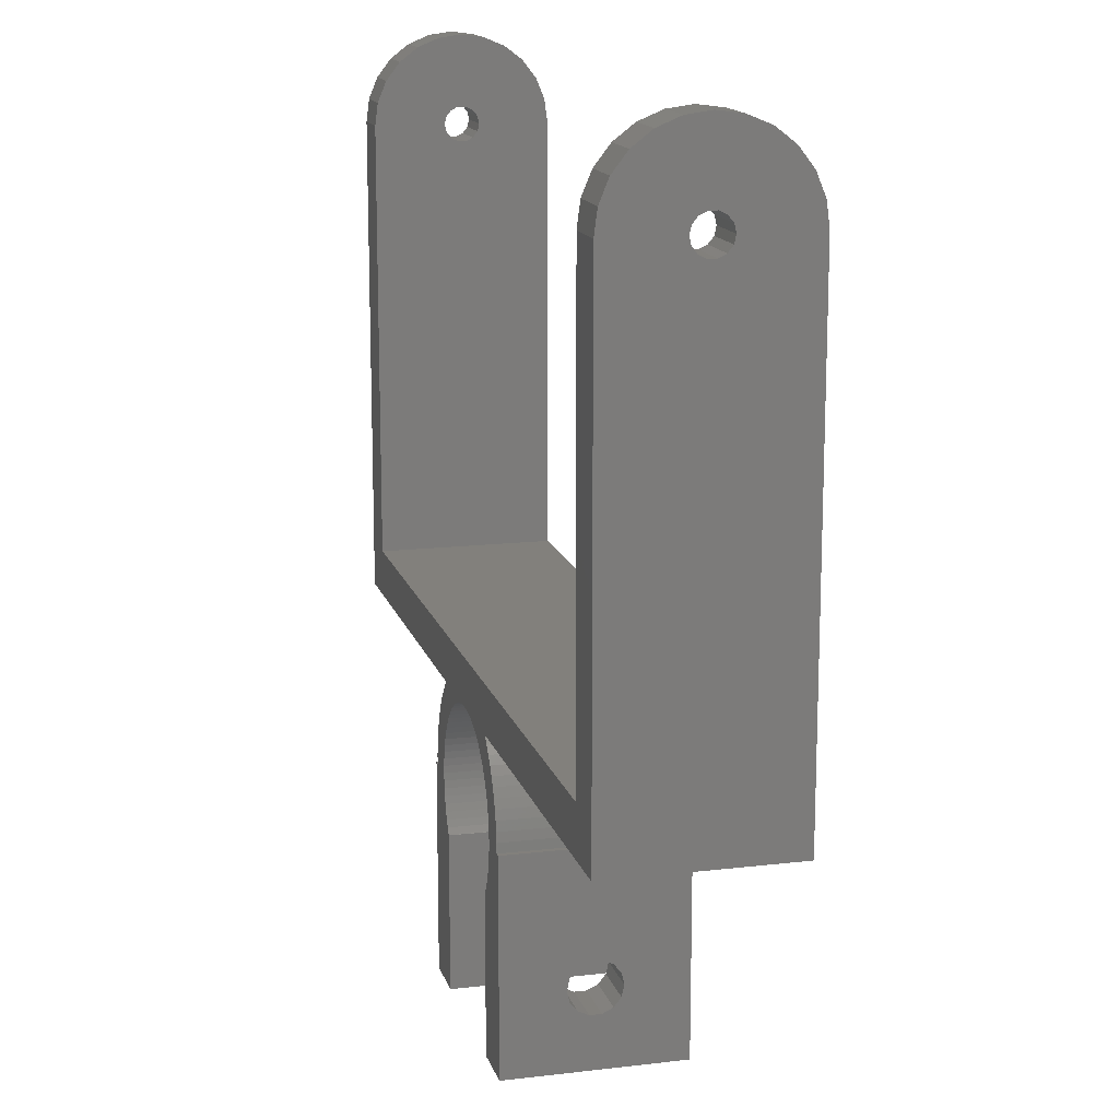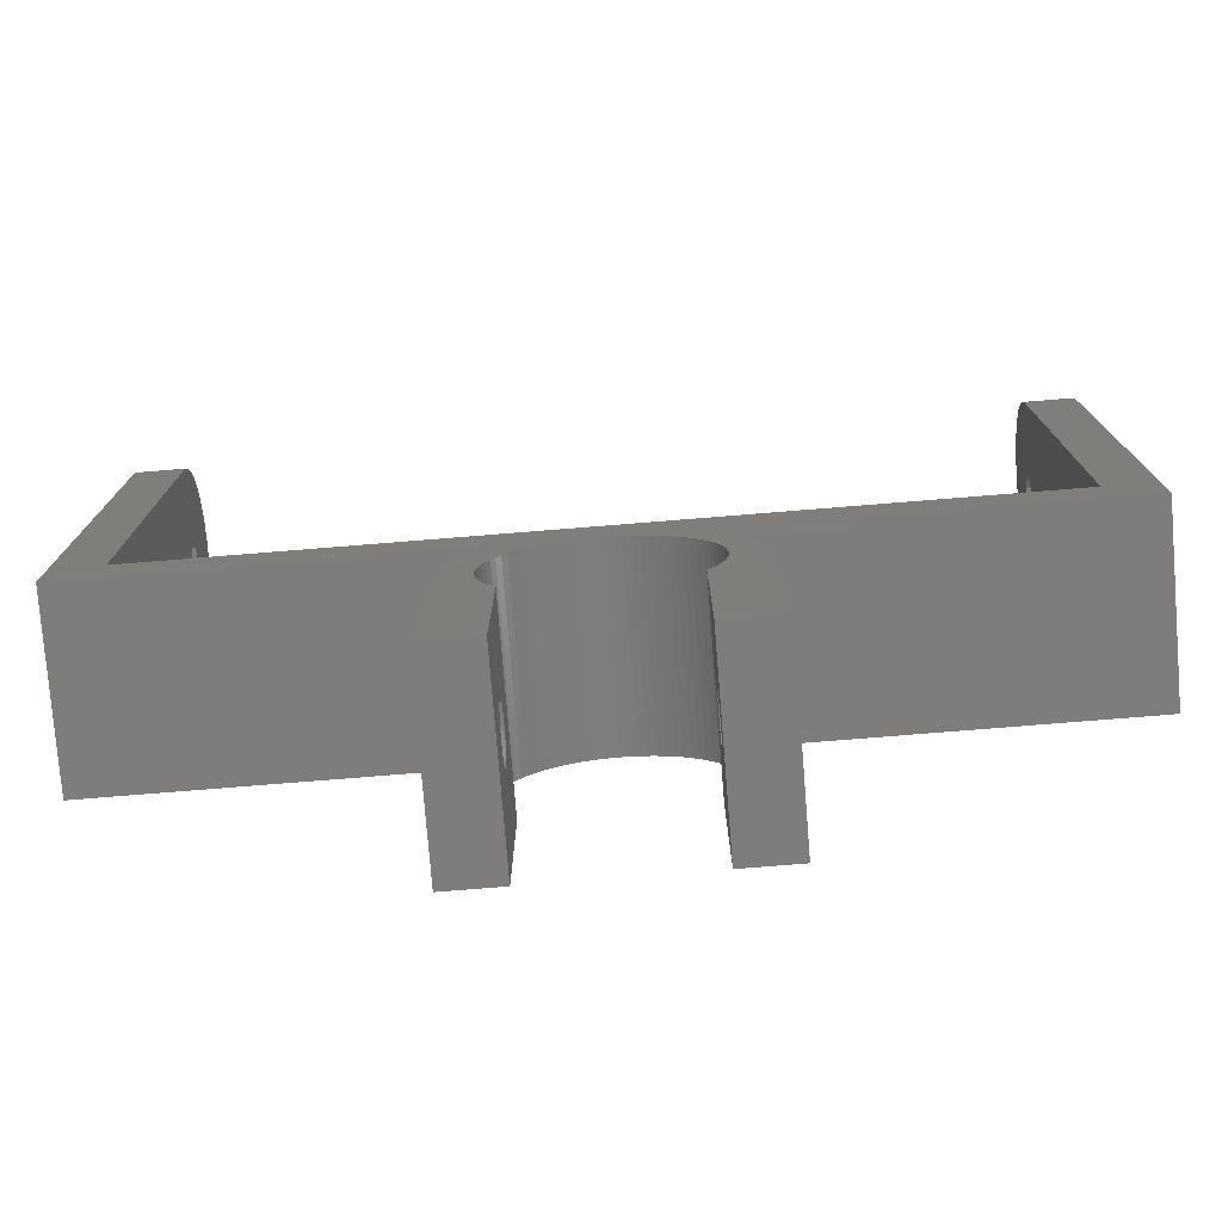
<metadata>
{"format":"stl","ext":"stl","renderer":"f3d","projection":"perspective","resolution":1024,"background":"white","views":[{"elev":14.7,"azim":-104.4,"up":"+Y"},{"elev":-77.3,"azim":4.6,"up":"+Y"}]}
</metadata>
<code>
# stl→obj: 402 verts, 816 faces
v -33.4 41.1 15
v -37.4 41.1 15
v -33.4 4 15
v 37.4 4 15
v 37.4 41.1 15
v 33.4 4 15
v 33.4 41.1 15
v 37.4 0 15
v 6.817 0 15
v 8.022 -1.198 15
v 6.121 -2.822 15
v 6.513 -3.318 15
v 6.852 -0.02772 15
v 5.692 -2.358 15
v 5.228 -1.929 15
v 4.732 -1.537 15
v 4.206 -1.186 15
v 3.655 -0.8774 15
v 3.081 -0.6128 15
v 2.488 -0.394 15
v 0 -7.629e-07 15
v 1.879 -0.2224 15
v 1.259 -0.09911 15
v 0.6316 -0.02482 15
v -7.46 -0.59 15
v -5.692 -2.358 15
v -6.852 -0.02772 15
v -5.228 -1.929 15
v -6.817 0 15
v -4.732 -1.537 15
v -4.206 -1.186 15
v -3.655 -0.8774 15
v -3.081 -0.6128 15
v -2.488 -0.394 15
v -1.879 -0.2224 15
v -1.259 -0.09911 15
v -0.6316 -0.02482 15
v -37.4 4 15
v -37.4 0 15
v 10.52 -7.222 15
v 8.025 -7.418 15
v 8.05 -8.05 15
v 8.535 -1.849 15
v 8.995 -2.538 15
v 7.951 -6.791 15
v 7.828 -6.171 15
v 7.656 -5.562 15
v 7.46 -0.59 15
v 7.437 -4.969 15
v 7.173 -4.395 15
v 6.864 -3.844 15
v 7.656 -10.54 15
v 11 -8.05 15
v 10.55 -8.05 15
v 10.42 -6.4 15
v 10.26 -5.587 15
v 10.03 -4.79 15
v 9.747 -4.013 15
v 9.4 -3.26 15
v 8.025 -8.682 15
v 7.951 -9.309 15
v 7.828 -9.929 15
v 7.437 -11.13 15
v 7.173 -11.7 15
v 11 -26.1 15
v 6.864 -12.26 15
v 6.513 -12.78 15
v 6.5 -12.8 15
v 6.5 -26.1 15
v -6.121 -2.822 15
v -8.022 -1.198 15
v -6.513 -3.318 15
v -8.535 -1.849 15
v -6.864 -3.844 15
v -8.995 -2.538 15
v -7.173 -4.395 15
v -9.4 -3.26 15
v -7.437 -4.969 15
v -9.747 -4.013 15
v -7.656 -5.562 15
v -10.03 -4.79 15
v -11 -26.1 15
v -6.5 -12.8 15
v -6.513 -12.78 15
v -6.864 -12.26 15
v -7.173 -11.7 15
v -11 -8.05 15
v -7.437 -11.13 15
v -7.656 -10.54 15
v -10.55 -8.05 15
v -7.828 -9.929 15
v -7.951 -9.309 15
v -8.025 -8.682 15
v -7.828 -6.171 15
v -10.26 -5.587 15
v -7.951 -6.791 15
v -10.42 -6.4 15
v -8.025 -7.418 15
v -10.52 -7.222 15
v -8.05 -8.05 15
v -6.5 -26.1 15
v 33.4 4 0
v -33.4 4 0
v 7.173 -11.7 0
v 11 -8.05 0
v 11 -26.1 0
v 7.437 -11.13 0
v 7.656 -10.54 0
v 10.55 -8.05 0
v 7.828 -9.929 0
v 8.025 -8.682 0
v 7.951 -9.309 0
v 8.05 -8.05 0
v 10.52 -7.222 0
v 8.025 -7.418 0
v 10.42 -6.4 0
v 7.951 -6.791 0
v 7.828 -6.171 0
v 10.26 -5.587 0
v 7.656 -5.562 0
v 10.03 -4.79 0
v 6.864 -12.26 0
v 6.513 -12.78 0
v 6.5 -12.8 0
v 6.5 -26.1 0
v 9.747 -4.013 0
v 7.437 -4.969 0
v 9.4 -3.26 0
v 7.173 -4.395 0
v 8.995 -2.538 0
v 6.864 -3.844 0
v 8.535 -1.849 0
v 6.513 -3.318 0
v 8.022 -1.198 0
v 6.121 -2.822 0
v 7.46 -0.59 0
v 5.692 -2.358 0
v 37.4 4 0
v 37.4 0 0
v 37.4 41.1 0
v 6.817 0 0
v 6.852 -0.02772 0
v 5.228 -1.929 0
v 4.732 -1.537 0
v 4.206 -1.186 0
v 3.655 -0.8774 0
v 3.081 -0.6128 0
v 2.488 -0.394 0
v 1.879 -0.2224 0
v 1.259 -0.09911 0
v 0.6316 -0.02482 0
v 0 -7.629e-07 0
v -6.817 0 0
v -0.6316 -0.02482 0
v -8.022 -1.198 0
v -6.121 -2.822 0
v -6.513 -3.318 0
v -6.852 -0.02772 0
v -5.692 -2.358 0
v -5.228 -1.929 0
v -4.732 -1.537 0
v -4.206 -1.186 0
v -3.655 -0.8774 0
v -3.081 -0.6128 0
v -2.488 -0.394 0
v -1.879 -0.2224 0
v -1.259 -0.09911 0
v -37.4 41.1 0
v -33.4 41.1 0
v -37.4 0 0
v -37.4 4 0
v 33.4 41.1 0
v -11 -26.1 0
v -6.5 -12.8 0
v -6.5 -26.1 0
v -6.513 -12.78 0
v -6.864 -12.26 0
v -7.173 -11.7 0
v -11 -8.05 0
v -7.437 -11.13 0
v -7.656 -10.54 0
v -10.55 -8.05 0
v -8.05 -8.05 0
v -8.025 -8.682 0
v -8.995 -2.538 0
v -8.535 -1.849 0
v -7.828 -9.929 0
v -10.52 -7.222 0
v -9.4 -3.26 0
v -9.747 -4.013 0
v -10.03 -4.79 0
v -10.26 -5.587 0
v -10.42 -6.4 0
v -7.951 -9.309 0
v -6.864 -3.844 0
v -7.173 -4.395 0
v -7.437 -4.969 0
v -7.46 -0.59 0
v -7.656 -5.562 0
v -7.828 -6.171 0
v -7.951 -6.791 0
v -8.025 -7.418 0
v -33.4 40.45 8.851
v -33.4 41.1 9
v -33.4 39.93 8.435
v -33.4 39.64 7.834
v -33.4 39.64 7.166
v -33.4 40.45 6.149
v -33.4 41.1 0.2556
v -33.4 41.1 6
v -33.4 39.93 6.565
v -33.4 43.04 0.2556
v -37.4 33.86 5.559
v -37.4 33.6 7.5
v -37.4 34.6 3.75
v -37.4 35.8 2.197
v -37.4 37.35 1.005
v -37.4 39.16 0.2556
v -37.4 33.86 9.441
v -37.4 34.6 11.25
v -37.4 35.8 12.8
v -37.4 39.16 14.74
v -37.4 37.35 14
v -37.4 43.04 0.2556
v -33.4 43.04 14.74
v -37.4 43.04 14.74
v -33.4 48.34 5.559
v -33.4 48.6 7.5
v -33.4 48.34 9.441
v -33.4 47.6 11.25
v -33.4 41.75 6.149
v -33.4 42.22 6.52
v -33.4 41.75 8.851
v -33.4 41.93 8.71
v -33.4 47.6 3.75
v -37.4 48.34 5.559
v -37.4 48.6 7.5
v -37.4 47.6 3.75
v -37.4 46.4 12.8
v -33.4 46.4 12.8
v -37.4 47.6 11.25
v -33.4 44.85 14
v -37.4 44.85 14
v -37.4 48.34 9.441
v -33.4 44.85 1.005
v -37.4 44.85 1.005
v -33.4 46.4 2.197
v -37.4 46.4 2.197
v -33.4 42.56 7.834
v -33.4 42.27 8.435
v -33.4 42.56 7.166
v -33.4 42.27 6.565
v -37.4 42.56 7.166
v -37.4 42.56 7.834
v -37.4 42.27 6.565
v -37.4 41.75 6.149
v -37.4 42.27 8.435
v -37.4 41.1 6
v -37.4 40.45 6.149
v -37.4 39.93 6.565
v -37.4 41.75 8.851
v -37.4 41.1 9
v -37.4 40.45 8.851
v -37.4 39.93 8.435
v -37.4 39.64 7.834
v -37.4 39.64 7.166
v 37.4 40.45 8.851
v 37.4 41.1 9
v 37.4 39.93 8.435
v 37.4 39.64 7.834
v 37.4 39.64 7.166
v 37.4 40.45 6.149
v 37.4 41.1 0.2556
v 37.4 41.1 6
v 37.4 39.93 6.565
v 37.4 43.04 0.2556
v 33.4 33.86 5.559
v 33.4 33.6 7.5
v 33.4 34.6 3.75
v 33.4 35.8 2.197
v 33.4 37.35 1.005
v 33.4 39.16 0.2556
v 33.4 33.86 9.441
v 33.4 34.6 11.25
v 33.4 35.8 12.8
v 33.4 39.16 14.74
v 33.4 37.35 14
v 33.4 43.04 0.2556
v 33.4 43.04 14.74
v 37.4 43.04 14.74
v 37.4 48.34 5.559
v 37.4 48.6 7.5
v 37.4 48.34 9.441
v 37.4 47.6 11.25
v 37.4 41.75 6.149
v 37.4 42.22 6.52
v 37.4 41.75 8.851
v 37.4 41.93 8.71
v 37.4 47.6 3.75
v 33.4 48.34 5.559
v 33.4 48.6 7.5
v 33.4 47.6 3.75
v 33.4 46.4 12.8
v 37.4 46.4 12.8
v 33.4 47.6 11.25
v 37.4 44.85 14
v 33.4 44.85 14
v 33.4 48.34 9.441
v 37.4 44.85 1.005
v 33.4 44.85 1.005
v 37.4 46.4 2.197
v 33.4 46.4 2.197
v 37.4 42.56 7.834
v 37.4 42.27 8.435
v 37.4 42.56 7.166
v 37.4 42.27 6.565
v 33.4 42.56 7.166
v 33.4 42.56 7.834
v 33.4 42.27 6.565
v 33.4 41.75 6.149
v 33.4 42.27 8.435
v 33.4 41.1 6
v 33.4 40.45 6.149
v 33.4 39.93 6.565
v 33.4 41.75 8.851
v 33.4 41.1 9
v 33.4 40.45 8.851
v 33.4 39.93 8.435
v 33.4 39.64 7.834
v 33.4 39.64 7.166
v -11 -17.16 6.999
v -11 -17.59 6.097
v -11 -18.37 5.473
v -11 -19.31 5.259
v -11 -19.35 5.25
v -11 -19.39 5.259
v -11 -21.54 6.999
v -11 -21.54 8.001
v -11 -21.11 6.097
v -11 -20.33 5.473
v -11 -17.16 8.001
v -11 -17.59 8.903
v -11 -18.37 9.527
v -11 -18.41 9.536
v -11 -19.35 9.75
v -11 -20.29 9.536
v -11 -20.33 9.527
v -11 -21.11 8.903
v 11 -17.16 8.001
v 11 -17.59 8.903
v 11 -18.37 9.527
v 11 -19.31 9.741
v 11 -19.35 9.75
v 11 -19.39 9.741
v 11 -21.54 8.001
v 11 -21.54 6.999
v 11 -21.11 8.903
v 11 -20.33 9.527
v 11 -17.16 6.999
v 11 -17.59 6.097
v 11 -18.37 5.473
v 11 -18.41 5.464
v 11 -19.35 5.25
v 11 -20.29 5.464
v 11 -20.33 5.473
v 11 -21.11 6.097
v -6.5 -17.16 8.001
v -6.5 -17.59 8.903
v -6.5 -18.37 9.527
v -6.5 -18.6 9.578
v -6.5 -19.35 9.75
v -6.5 -20.1 9.578
v -6.5 -21.54 8.001
v -6.5 -21.54 6.999
v -6.5 -21.11 8.903
v -6.5 -20.33 9.527
v -6.5 -17.16 6.999
v -6.5 -17.59 6.097
v -6.5 -18.37 5.473
v -6.5 -19.13 5.301
v -6.5 -19.35 5.25
v -6.5 -19.57 5.301
v -6.5 -20.33 5.473
v -6.5 -21.11 6.097
v 6.5 -17.16 6.999
v 6.5 -17.59 6.097
v 6.5 -18.37 5.473
v 6.5 -18.6 5.422
v 6.5 -19.35 5.25
v 6.5 -20.1 5.422
v 6.5 -21.54 6.999
v 6.5 -21.54 8.001
v 6.5 -21.11 6.097
v 6.5 -20.33 5.473
v 6.5 -17.16 8.001
v 6.5 -17.59 8.903
v 6.5 -18.37 9.527
v 6.5 -19.13 9.699
v 6.5 -19.35 9.75
v 6.5 -19.57 9.699
v 6.5 -20.33 9.527
v 6.5 -21.11 8.903
f 1 2 3
f 4 5 6
f 6 5 7
f 4 6 8
f 6 9 8
f 10 11 12
f 13 14 11
f 13 15 14
f 9 16 15
f 9 17 16
f 9 18 17
f 9 19 18
f 9 20 19
f 21 9 6
f 9 22 20
f 9 23 22
f 9 24 23
f 9 21 24
f 3 21 6
f 25 26 27
f 28 27 26
f 27 28 29
f 30 29 28
f 31 29 30
f 32 29 31
f 33 29 32
f 34 29 33
f 35 29 34
f 36 29 35
f 37 29 36
f 29 21 3
f 21 29 37
f 38 3 2
f 39 3 38
f 3 39 29
f 40 41 42
f 12 43 10
f 44 45 41
f 44 46 45
f 44 47 46
f 11 10 48
f 44 49 47
f 44 50 49
f 44 51 50
f 11 48 13
f 15 13 9
f 43 12 51
f 52 53 54
f 42 54 40
f 41 40 55
f 41 55 56
f 41 56 57
f 41 57 58
f 41 58 59
f 41 59 44
f 51 44 43
f 54 42 60
f 54 60 61
f 54 61 62
f 54 62 52
f 53 52 63
f 53 63 64
f 53 64 65
f 66 65 64
f 67 65 66
f 68 65 67
f 65 68 69
f 26 25 70
f 71 70 25
f 70 71 72
f 73 72 71
f 72 73 74
f 75 74 73
f 74 75 76
f 77 76 75
f 76 77 78
f 79 78 77
f 78 79 80
f 81 80 79
f 82 83 84
f 82 84 85
f 82 85 86
f 87 86 88
f 87 88 89
f 90 89 91
f 90 91 92
f 90 92 93
f 80 81 94
f 95 94 81
f 94 95 96
f 97 96 95
f 96 97 98
f 99 98 97
f 98 99 100
f 90 100 99
f 100 90 93
f 89 90 87
f 86 87 82
f 83 82 101
f 102 3 6
f 3 102 103
f 104 105 106
f 107 105 104
f 105 108 109
f 110 109 108
f 111 109 112
f 109 113 114
f 114 115 116
f 117 116 115
f 118 119 117
f 120 121 118
f 119 118 121
f 116 117 119
f 115 114 113
f 113 109 111
f 112 109 110
f 108 105 107
f 106 122 104
f 106 123 122
f 124 106 125
f 106 124 123
f 121 120 126
f 127 126 120
f 126 127 128
f 129 128 127
f 128 129 130
f 131 130 129
f 130 131 132
f 133 132 131
f 132 133 134
f 135 134 133
f 134 135 136
f 137 136 135
f 102 138 139
f 138 102 140
f 141 102 139
f 136 137 142
f 143 142 137
f 142 143 141
f 144 141 143
f 145 141 144
f 146 141 145
f 147 141 146
f 148 141 147
f 149 141 148
f 150 141 149
f 151 141 150
f 152 141 151
f 141 152 102
f 153 152 154
f 155 156 157
f 158 159 156
f 158 160 159
f 153 161 160
f 153 162 161
f 153 163 162
f 153 164 163
f 153 165 164
f 153 166 165
f 153 167 166
f 153 154 167
f 152 153 103
f 152 103 102
f 103 168 169
f 170 103 153
f 171 103 170
f 103 171 168
f 140 102 172
f 173 174 175
f 174 173 176
f 176 173 177
f 177 173 178
f 179 178 173
f 178 179 180
f 180 179 181
f 182 181 179
f 182 183 184
f 183 185 186
f 181 182 187
f 183 182 188
f 183 189 185
f 183 190 189
f 183 191 190
f 183 192 191
f 183 193 192
f 183 188 193
f 187 182 194
f 194 182 184
f 160 158 153
f 186 157 195
f 186 195 196
f 186 196 197
f 156 198 158
f 186 197 199
f 186 199 200
f 186 200 201
f 156 155 198
f 186 201 202
f 186 202 183
f 157 186 155
f 1 203 204
f 1 205 203
f 1 206 205
f 206 3 207
f 3 206 1
f 208 209 210
f 211 209 208
f 207 209 211
f 209 207 169
f 103 207 3
f 207 103 169
f 212 209 169
f 213 171 214
f 215 171 213
f 216 171 215
f 217 171 216
f 218 171 217
f 171 218 168
f 38 214 171
f 214 38 219
f 219 38 220
f 220 38 221
f 222 38 2
f 223 38 222
f 221 38 223
f 168 212 169
f 168 224 212
f 225 2 1
f 226 2 225
f 212 227 228
f 229 230 212
f 231 212 232
f 210 212 231
f 212 210 209
f 1 233 234
f 233 1 204
f 212 235 227
f 227 236 237
f 235 236 227
f 236 235 238
f 230 239 240
f 239 230 241
f 240 242 212
f 239 242 240
f 242 239 243
f 229 241 230
f 241 229 244
f 224 245 212
f 245 224 246
f 247 238 235
f 238 247 248
f 212 247 235
f 227 237 228
f 237 244 228
f 230 240 212
f 243 225 242
f 225 243 226
f 225 249 212
f 225 250 249
f 225 234 250
f 234 225 1
f 251 212 249
f 252 212 251
f 212 252 232
f 246 247 245
f 247 246 248
f 212 245 247
f 228 244 229
f 228 229 212
f 242 225 212
f 253 237 236
f 253 236 238
f 254 237 253
f 255 238 248
f 237 254 244
f 256 248 246
f 244 254 241
f 256 246 224
f 257 241 254
f 241 257 239
f 238 255 253
f 248 256 255
f 258 224 168
f 224 258 256
f 218 258 168
f 258 218 259
f 217 259 218
f 259 216 260
f 216 259 217
f 261 239 257
f 239 261 243
f 243 261 226
f 262 226 261
f 262 2 226
f 222 262 263
f 221 263 264
f 220 264 265
f 262 222 2
f 215 260 216
f 260 215 266
f 263 223 222
f 213 266 215
f 263 221 223
f 214 266 213
f 264 220 221
f 266 214 265
f 265 219 220
f 265 214 219
f 256 210 231
f 210 256 258
f 262 233 204
f 233 262 261
f 255 232 252
f 256 232 255
f 232 256 231
f 254 250 257
f 250 254 249
f 263 204 203
f 204 263 262
f 255 251 253
f 251 255 252
f 261 234 233
f 257 234 261
f 234 257 250
f 258 208 210
f 208 258 259
f 207 265 206
f 265 207 266
f 253 249 254
f 249 253 251
f 211 266 207
f 266 211 260
f 259 211 208
f 211 259 260
f 206 264 205
f 264 206 265
f 264 203 205
f 203 264 263
f 5 267 268
f 5 269 267
f 5 270 269
f 270 4 271
f 4 270 5
f 272 273 274
f 275 273 272
f 271 273 275
f 273 271 140
f 138 271 4
f 271 138 140
f 276 273 140
f 277 102 278
f 279 102 277
f 280 102 279
f 281 102 280
f 282 102 281
f 102 282 172
f 6 278 102
f 278 6 283
f 283 6 284
f 284 6 285
f 286 6 7
f 287 6 286
f 285 6 287
f 172 276 140
f 276 172 288
f 289 5 290
f 5 289 7
f 276 291 292
f 293 294 276
f 295 276 296
f 274 276 295
f 276 274 273
f 5 297 298
f 297 5 268
f 276 299 291
f 291 300 301
f 299 300 291
f 300 299 302
f 294 303 304
f 303 294 305
f 304 306 276
f 303 306 304
f 306 303 307
f 293 305 294
f 305 293 308
f 288 309 276
f 309 288 310
f 311 302 299
f 302 311 312
f 276 311 299
f 291 301 292
f 301 308 292
f 294 304 276
f 307 290 306
f 290 307 289
f 290 313 276
f 290 314 313
f 290 298 314
f 298 290 5
f 315 276 313
f 316 276 315
f 276 316 296
f 310 311 309
f 311 310 312
f 276 309 311
f 292 308 293
f 292 293 276
f 306 290 276
f 317 301 300
f 317 300 302
f 318 301 317
f 319 302 312
f 301 318 308
f 320 312 310
f 308 318 305
f 320 310 288
f 321 305 318
f 305 321 303
f 302 319 317
f 312 320 319
f 322 288 172
f 288 322 320
f 282 322 172
f 322 282 323
f 281 323 282
f 323 280 324
f 280 323 281
f 325 303 321
f 303 325 307
f 307 325 289
f 326 289 325
f 326 7 289
f 286 326 327
f 285 327 328
f 284 328 329
f 326 286 7
f 279 324 280
f 324 279 330
f 327 287 286
f 277 330 279
f 327 285 287
f 278 330 277
f 328 284 285
f 330 278 329
f 329 283 284
f 329 278 283
f 320 274 295
f 274 320 322
f 326 297 268
f 297 326 325
f 316 319 296
f 320 296 319
f 296 320 295
f 318 314 321
f 314 318 313
f 327 268 267
f 268 327 326
f 319 315 317
f 315 319 316
f 325 298 297
f 321 298 325
f 298 321 314
f 322 272 274
f 272 322 323
f 271 329 270
f 329 271 330
f 317 313 318
f 313 317 315
f 275 330 271
f 330 275 324
f 323 275 272
f 275 323 324
f 270 328 269
f 328 270 329
f 328 267 269
f 267 328 327
f 54 114 40
f 114 54 109
f 182 99 188
f 99 182 90
f 10 136 48
f 136 10 134
f 158 25 27
f 25 158 198
f 58 128 59
f 128 58 126
f 190 77 189
f 77 190 79
f 55 119 56
f 119 55 116
f 40 116 55
f 116 40 114
f 56 121 57
f 121 56 119
f 44 132 43
f 132 44 130
f 43 134 10
f 134 43 132
f 59 130 44
f 130 59 128
f 136 13 48
f 13 136 142
f 193 95 192
f 95 193 97
f 185 73 186
f 73 185 75
f 155 25 198
f 25 155 71
f 189 75 185
f 75 189 77
f 191 79 190
f 79 191 81
f 188 97 193
f 97 188 99
f 57 126 58
f 126 57 121
f 186 71 155
f 71 186 73
f 192 81 191
f 81 192 95
f 153 27 29
f 27 153 158
f 142 9 13
f 9 142 141
f 179 331 87
f 179 332 331
f 179 333 332
f 179 334 333
f 179 335 334
f 173 335 179
f 335 173 336
f 337 173 338
f 339 173 337
f 340 173 339
f 336 173 340
f 341 87 331
f 342 87 341
f 343 87 342
f 344 87 343
f 345 87 344
f 82 345 346
f 82 346 347
f 82 338 173
f 345 82 87
f 348 82 347
f 338 82 348
f 53 349 105
f 53 350 349
f 53 351 350
f 53 352 351
f 53 353 352
f 65 353 53
f 353 65 354
f 355 65 356
f 357 65 355
f 358 65 357
f 354 65 358
f 359 105 349
f 360 105 359
f 361 105 360
f 362 105 361
f 363 105 362
f 106 363 364
f 106 364 365
f 106 356 65
f 363 106 105
f 366 106 365
f 356 106 366
f 173 101 82
f 101 173 175
f 125 65 69
f 65 125 106
f 105 54 53
f 54 105 109
f 182 87 90
f 87 182 179
f 113 41 115
f 41 113 42
f 100 202 98
f 202 100 183
f 152 24 21
f 24 152 151
f 135 14 137
f 14 135 11
f 159 28 26
f 28 159 160
f 164 34 33
f 34 164 165
f 120 49 127
f 49 120 47
f 147 18 19
f 18 147 146
f 145 16 17
f 16 145 144
f 78 196 76
f 196 78 197
f 72 156 70
f 156 72 157
f 166 36 35
f 36 166 167
f 83 176 84
f 176 83 174
f 88 181 89
f 181 88 180
f 117 46 118
f 46 117 45
f 115 45 117
f 45 115 41
f 118 47 120
f 47 118 46
f 129 51 131
f 51 129 50
f 131 12 133
f 12 131 51
f 127 50 129
f 50 127 49
f 149 20 22
f 20 149 148
f 148 19 20
f 19 148 147
f 150 22 23
f 22 150 149
f 146 17 18
f 17 146 145
f 143 14 15
f 14 143 137
f 94 199 80
f 199 94 200
f 74 157 72
f 157 74 195
f 76 195 74
f 195 76 196
f 80 197 78
f 197 80 199
f 96 200 94
f 200 96 201
f 162 32 31
f 32 162 163
f 163 33 32
f 33 163 164
f 161 31 30
f 31 161 162
f 165 35 34
f 35 165 166
f 154 21 37
f 21 154 152
f 111 42 113
f 42 111 60
f 85 178 86
f 178 85 177
f 86 180 88
f 180 86 178
f 84 177 85
f 177 84 176
f 89 187 91
f 187 89 181
f 133 11 135
f 11 133 12
f 144 15 16
f 15 144 143
f 98 201 96
f 201 98 202
f 160 30 28
f 30 160 161
f 167 37 36
f 37 167 154
f 123 66 122
f 66 123 67
f 124 67 123
f 67 124 68
f 122 64 104
f 64 122 66
f 107 52 108
f 52 107 63
f 104 63 107
f 63 104 64
f 110 61 112
f 61 110 62
f 108 62 110
f 62 108 52
f 112 60 111
f 60 112 61
f 91 194 92
f 194 91 187
f 93 183 100
f 183 93 184
f 151 23 24
f 23 151 150
f 70 159 26
f 159 70 156
f 92 184 93
f 184 92 194
f 83 367 174
f 83 368 367
f 83 369 368
f 83 370 369
f 83 371 370
f 101 371 83
f 371 101 372
f 373 101 374
f 375 101 373
f 376 101 375
f 372 101 376
f 377 174 367
f 378 174 377
f 379 174 378
f 380 174 379
f 381 174 380
f 175 381 382
f 175 382 383
f 175 374 101
f 381 175 174
f 384 175 383
f 374 175 384
f 124 385 68
f 124 386 385
f 124 387 386
f 124 388 387
f 124 389 388
f 125 389 124
f 389 125 390
f 391 125 392
f 393 125 391
f 394 125 393
f 390 125 394
f 395 68 385
f 396 68 395
f 397 68 396
f 398 68 397
f 399 68 398
f 69 399 400
f 69 400 401
f 69 392 125
f 399 69 68
f 402 69 401
f 392 69 402
f 333 380 379
f 380 333 334
f 387 362 361
f 362 387 388
f 334 381 380
f 381 334 335
f 388 363 362
f 363 388 389
f 345 370 371
f 370 345 344
f 399 352 353
f 352 399 398
f 331 367 341
f 367 331 377
f 385 349 395
f 349 385 359
f 346 376 347
f 376 346 372
f 400 358 401
f 358 400 354
f 332 379 378
f 379 332 333
f 386 361 360
f 361 386 387
f 345 372 346
f 372 345 371
f 399 354 400
f 354 399 353
f 341 368 342
f 368 341 367
f 395 350 396
f 350 395 349
f 332 377 331
f 377 332 378
f 386 359 385
f 359 386 360
f 340 384 383
f 384 340 339
f 394 366 365
f 366 394 393
f 344 369 370
f 369 344 343
f 398 351 352
f 351 398 397
f 374 338 373
f 338 374 337
f 356 392 355
f 392 356 391
f 336 381 335
f 381 336 382
f 390 363 389
f 363 390 364
f 343 368 369
f 368 343 342
f 397 350 351
f 350 397 396
f 373 348 375
f 348 373 338
f 355 402 357
f 402 355 392
f 348 376 375
f 376 348 347
f 402 358 357
f 358 402 401
f 384 337 374
f 337 384 339
f 366 391 356
f 391 366 393
f 340 382 336
f 382 340 383
f 394 364 390
f 364 394 365
f 170 38 171
f 38 170 39
f 8 138 4
f 138 8 139
f 170 29 39
f 29 170 153
f 141 8 9
f 8 141 139

</code>
